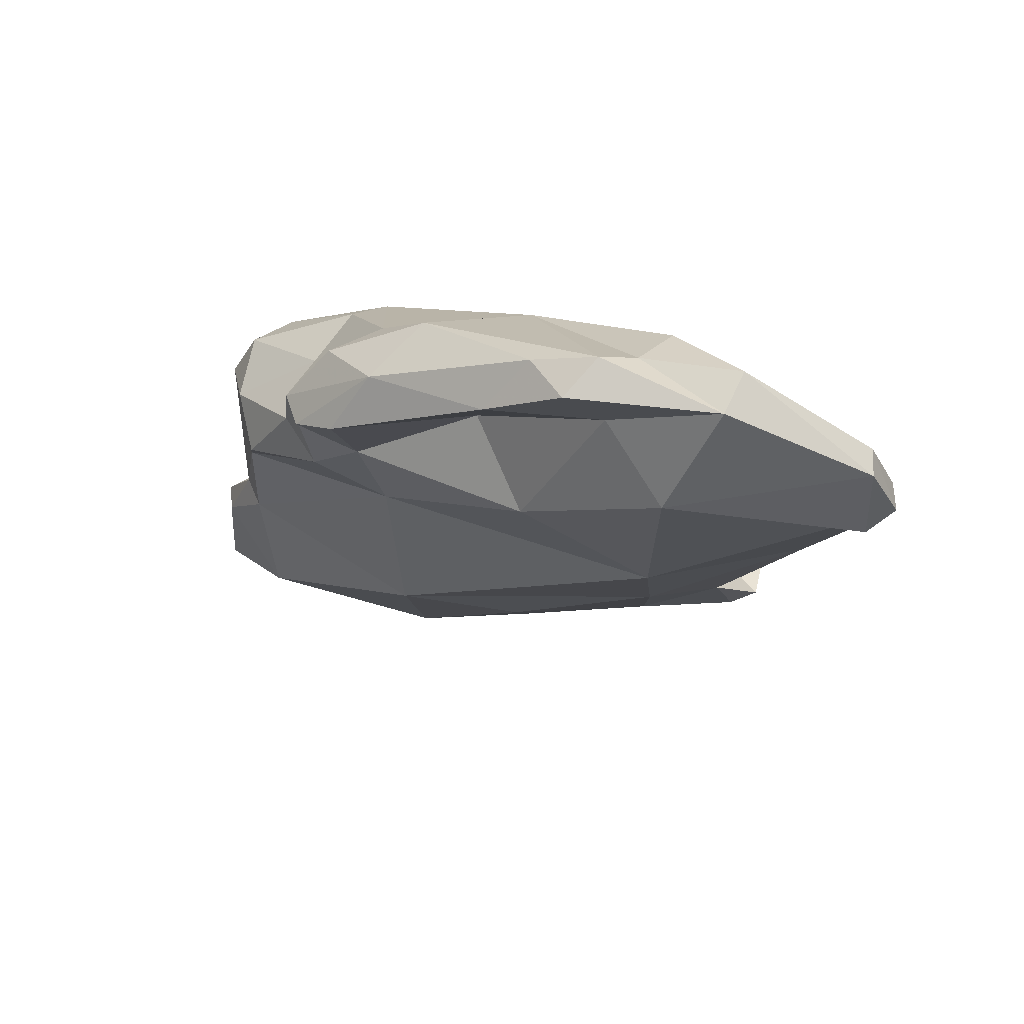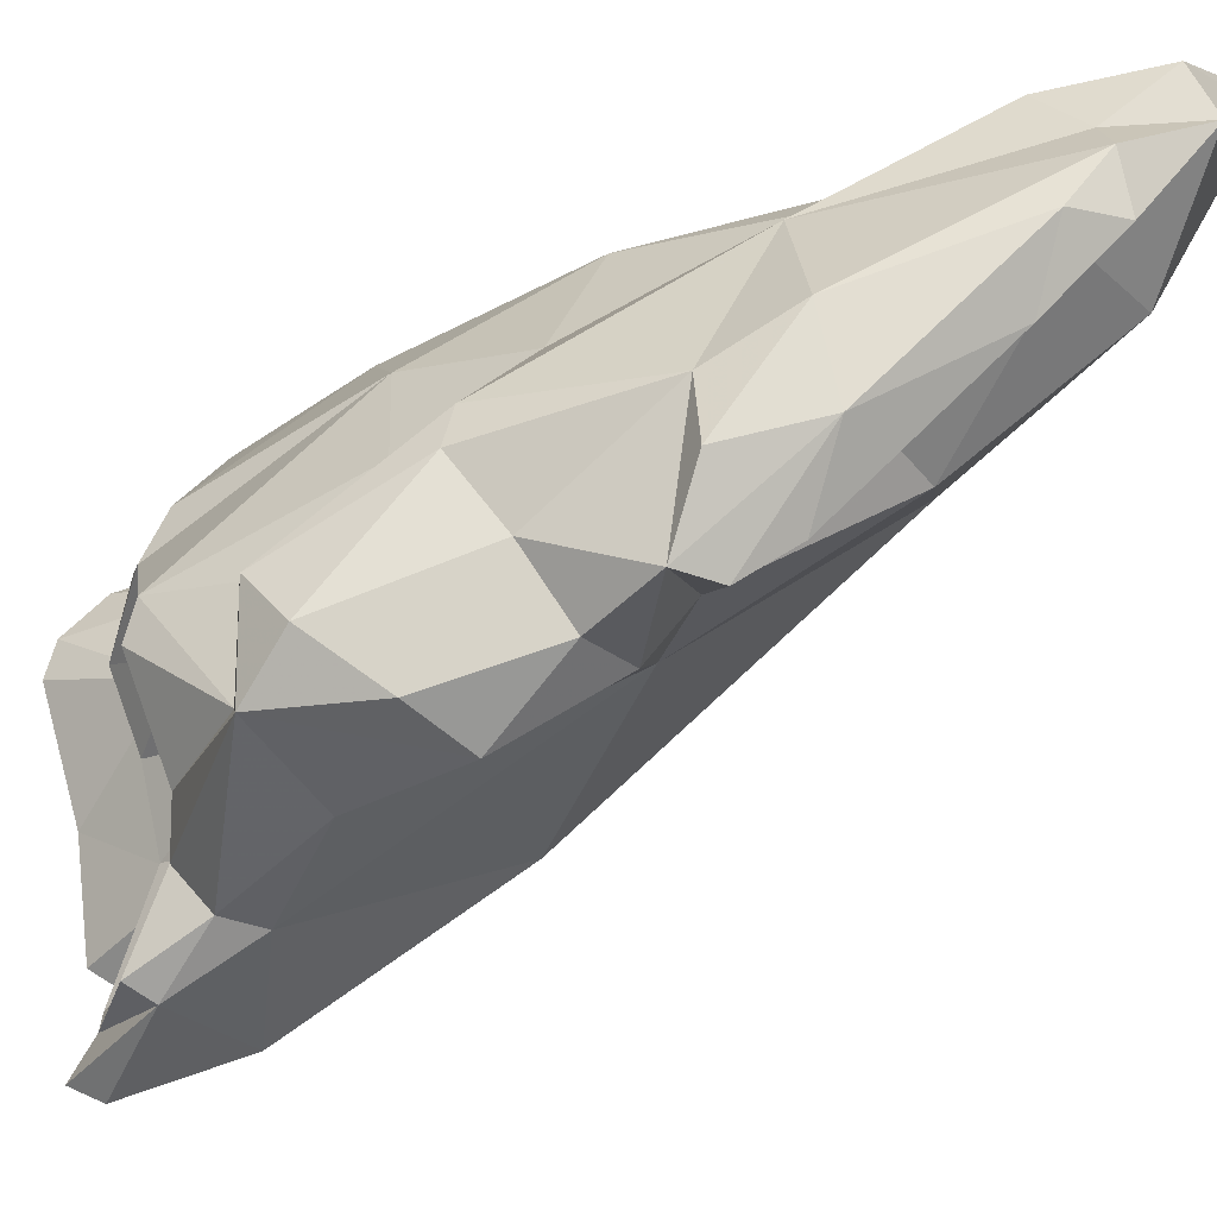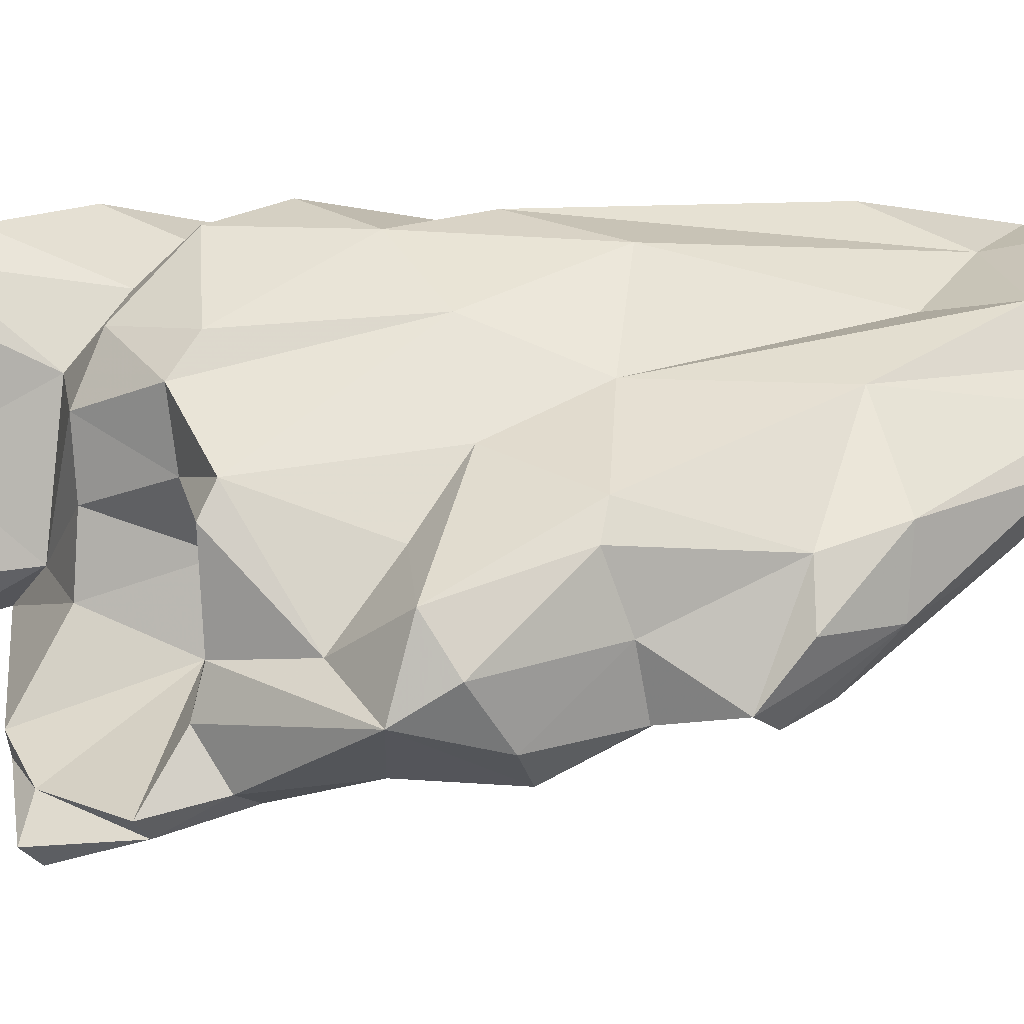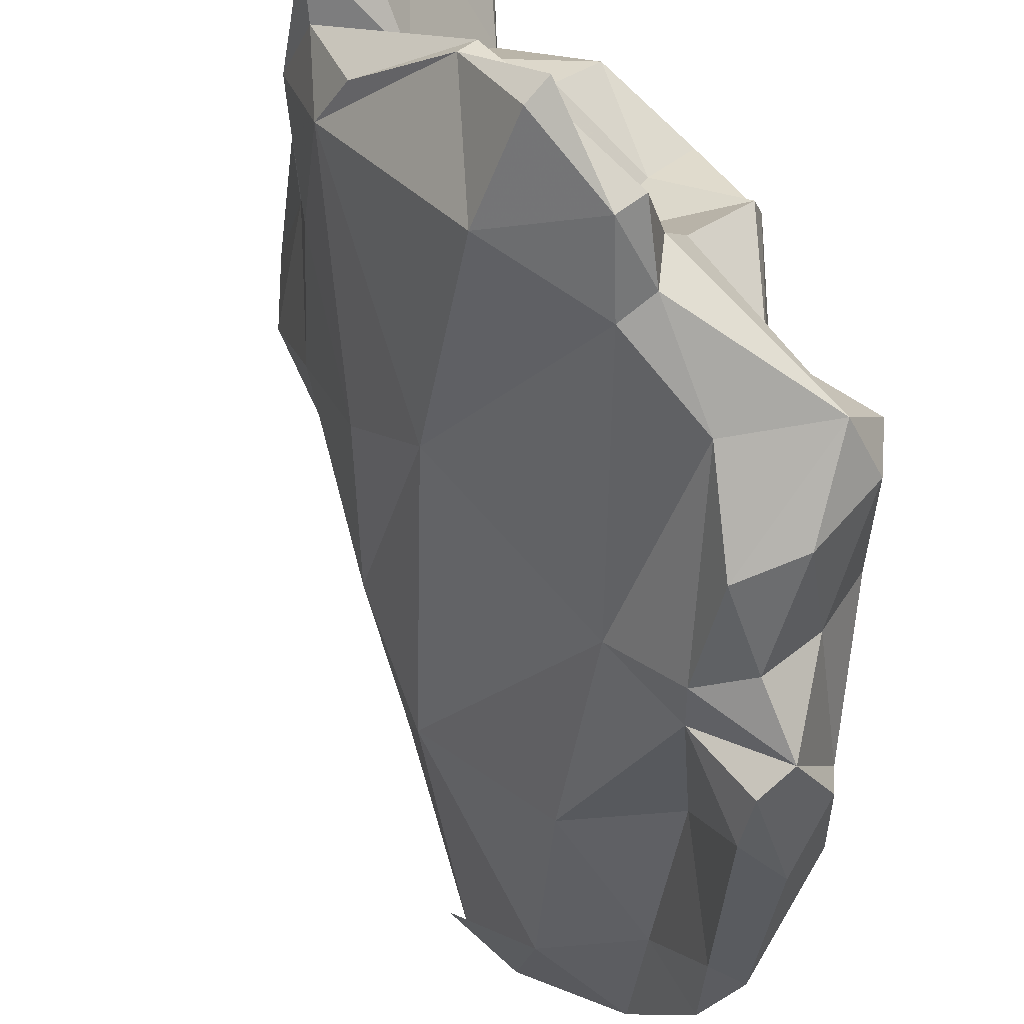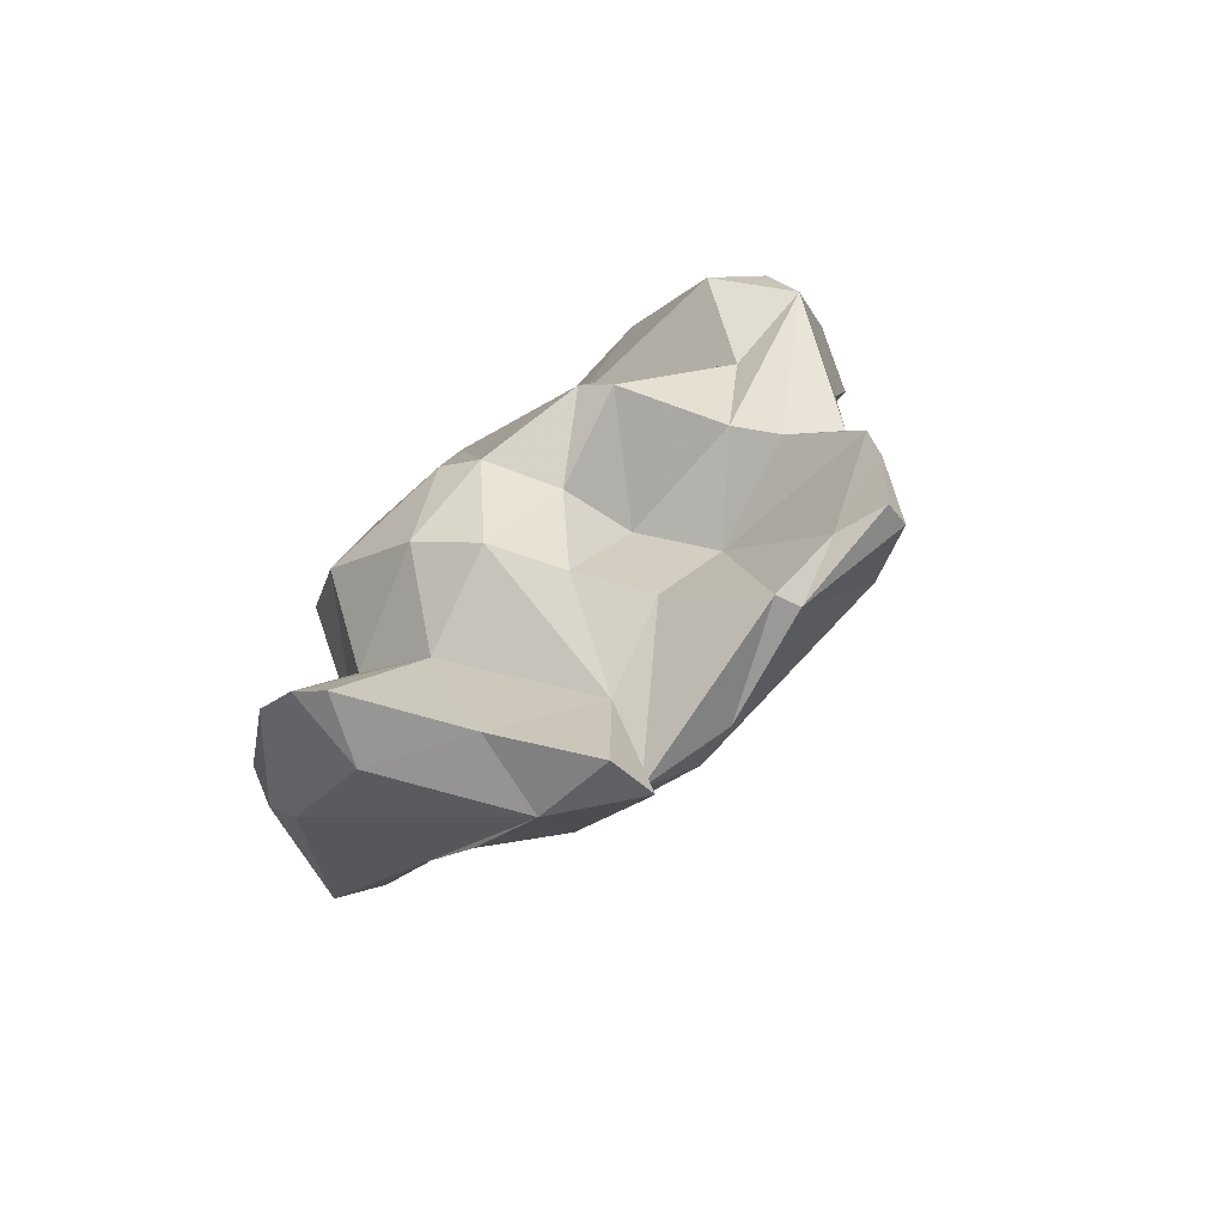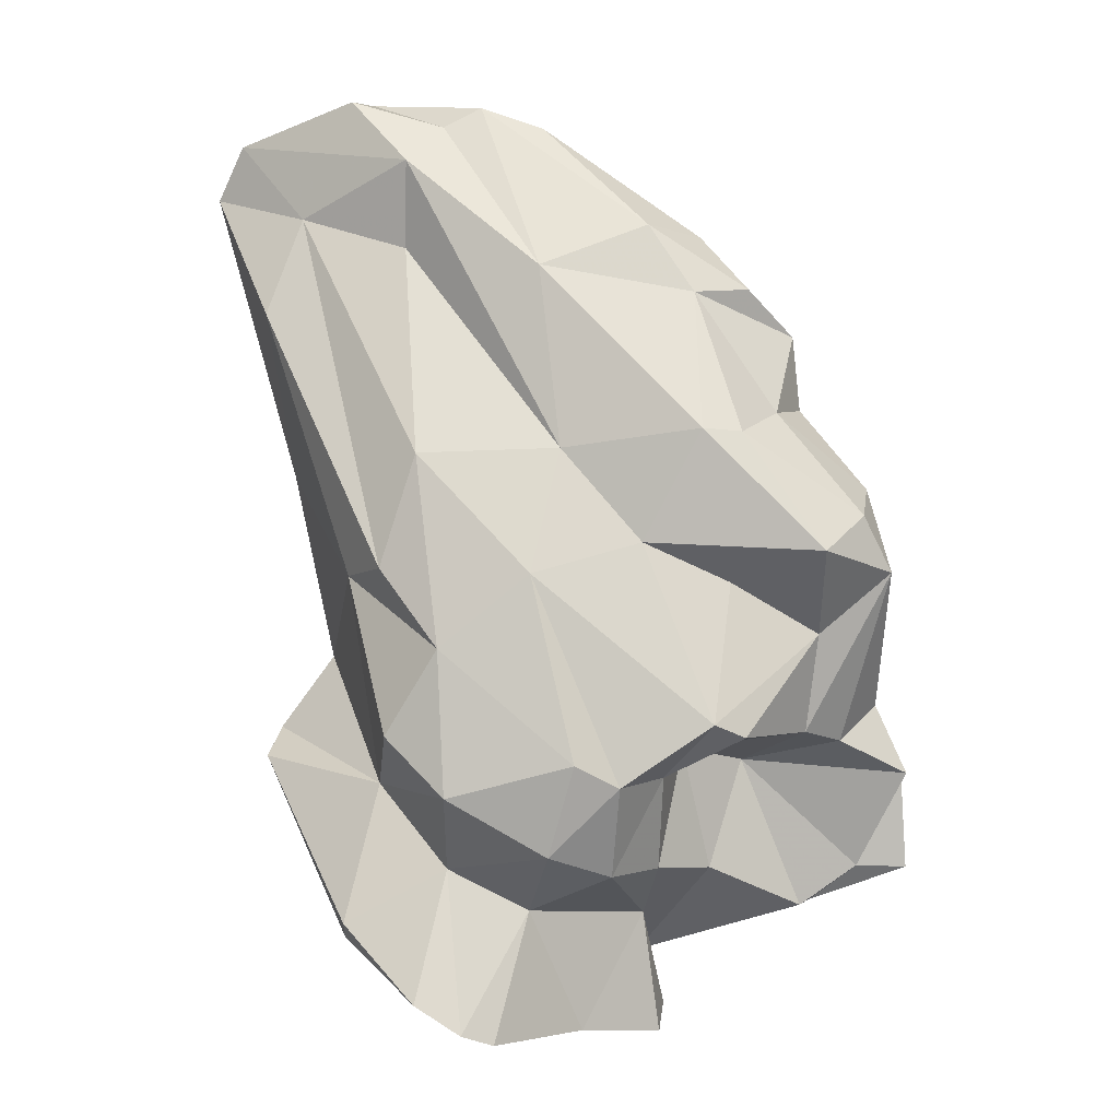
<metadata>
{"format":"obj","ext":"obj","renderer":"f3d","projection":"perspective","resolution":1024,"background":"white","views":[{"elev":61.8,"azim":70.3,"up":"+Z"},{"elev":-45.2,"azim":-28.6,"up":"+Y"},{"elev":-18.8,"azim":-64.1,"up":"+Y"},{"elev":-76.4,"azim":-144.7,"up":"+Y"},{"elev":-55.2,"azim":-74.7,"up":"+Z"},{"elev":15.0,"azim":-109.3,"up":"+Z"}]}
</metadata>
<code>
v 196.1 235.5 76.58
v 193.8 239.3 77.49
v 194.5 244.5 75.67
v 195.3 233.4 86.06
v 195.1 232.2 83.56
v 196 235 80.88
v 193.8 240.6 78.19
v 194.3 235.6 85.01
v 196.1 230.6 74.11
v 196.3 241.9 75.22
v 195.4 244.5 71.43
v 197.7 244.9 63.48
v 195.6 251.1 65.18
v 196.5 233.6 75.82
v 198.3 231.9 86.38
v 197.7 238 89.46
v 195.4 247.3 72.65
v 197.6 231.5 76.86
v 195 246.3 76.69
v 195.5 249.7 64.57
v 197.2 232.3 69.65
v 199.4 250.4 71.06
v 197 238.7 83.21
v 199.8 235.5 89.68
v 197.3 230.3 74.05
v 196.4 230.3 69.58
v 198.9 240 75.44
v 197 241.8 70.86
v 197.6 229.9 69.83
v 198.8 231.8 81.62
v 198.2 247.2 69.19
v 197.9 234.7 67.81
v 199.4 250.8 80.87
v 199.2 231.5 76.95
v 198.6 247 83.95
v 201.1 231.6 85.65
v 200.3 241.1 67.38
v 199 240.8 62.16
v 198.3 238.9 70.01
v 199.8 236.8 74.23
v 196.8 252.8 66.29
v 198.3 242.1 84.94
v 198 239.6 89.67
v 197.3 251.2 75.07
v 201.2 244.8 88.55
v 201.1 239.8 62.5
v 201 243.9 62.48
v 201.2 231.5 72.08
v 198.3 249.5 63.73
v 202 233.3 89.19
v 198.5 233.9 67.69
v 202.3 238.3 94.65
v 200 252.9 77.07
v 202.8 233.4 92.32
v 207.1 237 77.48
v 202.1 237.3 66.65
v 202.6 235.7 94.57
v 204.4 239.6 97.32
v 204.2 234 88.33
v 206 236.8 86.21
v 202.3 240.6 64.64
v 203.9 238.8 67.18
v 204.4 243.6 65.54
v 204.6 244.5 95.8
v 203.5 247 64.79
v 205.6 236.7 96.48
v 203.3 250.4 88.3
v 204.5 233.4 92.54
v 203.6 252.2 73.67
v 205.3 235.8 89.85
v 201.8 253.2 66.53
v 209.3 242.1 76.38
v 207.2 249.3 69.77
v 205.7 252.9 82.54
v 209.9 242.5 101
v 200.7 254.7 68.63
v 205.3 249.5 66.78
v 201.9 254.4 67.51
v 206 234.6 93.87
v 209.8 255.8 73.27
v 205.8 245.7 68.53
v 206.7 243.6 70.03
v 207.6 240.9 93.95
v 211.3 246.7 101.1
v 213.8 252.5 96.97
v 210.1 248.8 99.86
v 210.2 240.3 98.84
v 202.7 252.3 83.61
v 209.8 255 71.38
v 211.7 241.5 91.76
v 211.4 254.7 74.01
v 211.3 253.5 73.42
v 211.2 245 101.9
v 212.1 243.1 101.2
v 209.8 248.9 96.03
v 213.3 247.5 82.17
v 210.5 248.8 74.62
v 212.2 245 98.49
v 213.9 250.1 102.1
v 212.3 254.7 93.05
v 215.3 248.7 101.8
v 211.8 252.1 77.03
v 214 253.2 85.09
v 216 246.1 96.77
v 214.7 246.5 87.55
v 219.6 255 97.29
v 217.9 254.3 99.89
v 216.3 253.4 88.87
v 219.6 253.8 96.13
v 218.4 255.4 97.42
v 218.9 253.9 99.72
g foo
f 75 94 93
f 94 75 87
f 75 93 58
f 66 87 75
f 66 75 58
f 87 66 79
f 57 66 58
f 57 58 52
f 68 79 66
f 54 66 57
f 68 66 54
f 54 57 52
f 93 101 84
f 101 99 84
f 86 84 99
f 93 94 101
f 101 94 98
f 93 84 64
f 84 86 64
f 98 94 87
f 83 98 87
f 58 93 64
f 79 83 87
f 58 64 52
f 52 64 43
f 83 79 70
f 16 52 43
f 68 70 79
f 24 52 16
f 68 54 70
f 50 54 24
f 54 52 24
f 59 54 50
f 59 70 54
f 16 43 8
f 36 59 50
f 15 50 24
f 24 16 4
f 15 24 4
f 36 50 15
f 4 16 8
f 5 4 8
f 15 4 5
f 5 36 15
f 101 111 99
f 99 111 107
f 104 111 101
f 99 107 86
f 104 101 98
f 90 104 98
f 90 98 83
f 95 45 86
f 86 45 64
f 70 90 83
f 90 70 60
f 45 43 64
f 45 42 43
f 59 60 70
f 43 42 8
f 8 42 23
f 30 59 36
f 30 60 59
f 23 6 8
f 30 36 5
f 8 6 5
f 1 5 6
f 14 5 1
f 18 5 14
f 18 30 5
f 111 104 109
f 107 85 86
f 86 85 95
f 85 67 95
f 95 67 45
f 45 67 35
f 60 105 90
f 42 45 35
f 7 42 35
f 23 42 7
f 60 30 34
f 6 23 7
f 6 7 2
f 1 6 2
f 34 30 18
f 14 9 18
f 25 34 18
f 9 25 18
f 107 111 106
f 106 111 109
f 110 107 106
f 107 110 85
f 109 104 106
f 100 85 110
f 105 106 104
f 104 90 105
f 88 85 100
f 88 67 85
f 88 33 67
f 60 55 105
f 33 35 67
f 33 19 35
f 35 19 3
f 35 3 7
f 55 60 34
f 2 7 10
f 7 3 10
f 10 27 2
f 40 1 27
f 2 27 1
f 55 34 48
f 14 1 40
f 9 14 40
f 48 34 25
f 48 25 29
f 21 9 40
f 9 21 25
f 21 26 25
f 26 29 25
f 108 110 106
f 103 100 110
f 103 110 108
f 108 106 105
f 88 100 74
f 103 74 100
f 108 105 96
f 96 105 55
f 72 96 55
f 53 33 74
f 33 88 74
f 53 44 33
f 44 19 33
f 44 17 19
f 17 3 19
f 62 72 55
f 11 3 17
f 11 10 3
f 11 28 10
f 10 28 27
f 27 28 39
f 39 40 27
f 62 55 48
f 39 32 40
f 51 62 48
f 51 48 29
f 21 32 51
f 40 32 21
f 51 26 21
f 29 26 51
f 102 103 108
f 108 96 102
f 74 103 102
f 97 102 96
f 69 74 102
f 72 97 96
f 53 74 69
f 44 53 69
f 82 97 72
f 22 44 69
f 17 44 22
f 22 31 17
f 62 82 72
f 11 17 31
f 37 11 31
f 37 28 11
f 39 28 37
f 39 37 61
f 61 32 39
f 56 32 61
f 51 56 62
f 32 56 51
f 102 92 91
f 69 102 91
f 97 92 102
f 91 80 69
f 80 76 69
f 73 92 97
f 81 73 97
f 22 69 76
f 82 81 97
f 22 76 41
f 22 41 13
f 81 82 63
f 62 63 82
f 31 22 13
f 31 13 20
f 46 63 61
f 61 63 62
f 12 31 20
f 37 31 12
f 56 61 62
f 38 37 12
f 46 61 37
f 46 37 38
f 89 80 91
f 91 92 89
f 78 76 80
f 78 80 89
f 73 89 92
f 71 78 89
f 77 71 89
f 77 89 73
f 41 76 78
f 47 71 77
f 65 47 77
f 65 77 73
f 49 41 78
f 49 78 71
f 73 81 63
f 13 41 49
f 49 71 47
f 73 63 65
f 20 13 49
f 46 47 63
f 47 65 63
f 12 20 49
f 47 12 49
f 38 12 47
f 46 38 47
g

</code>
